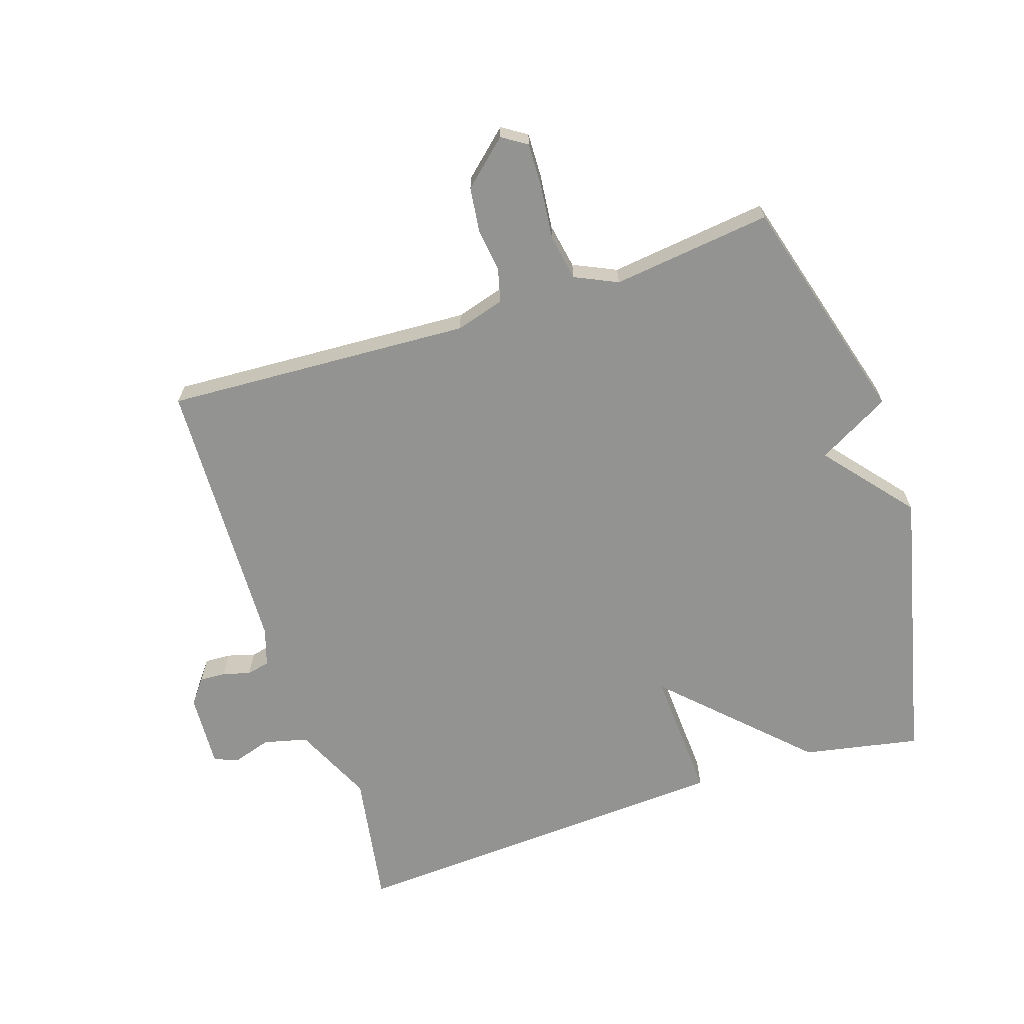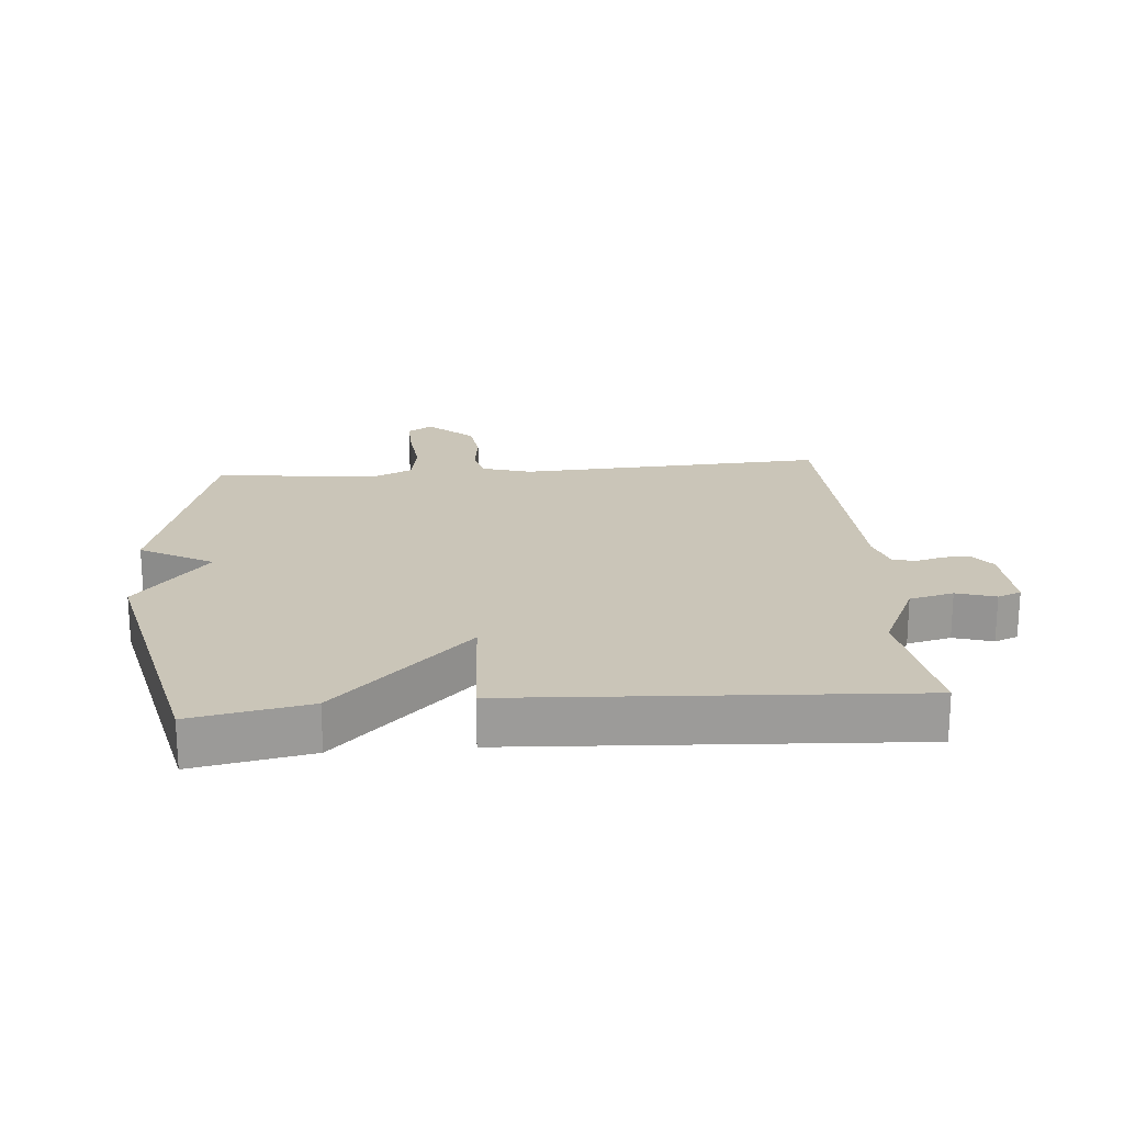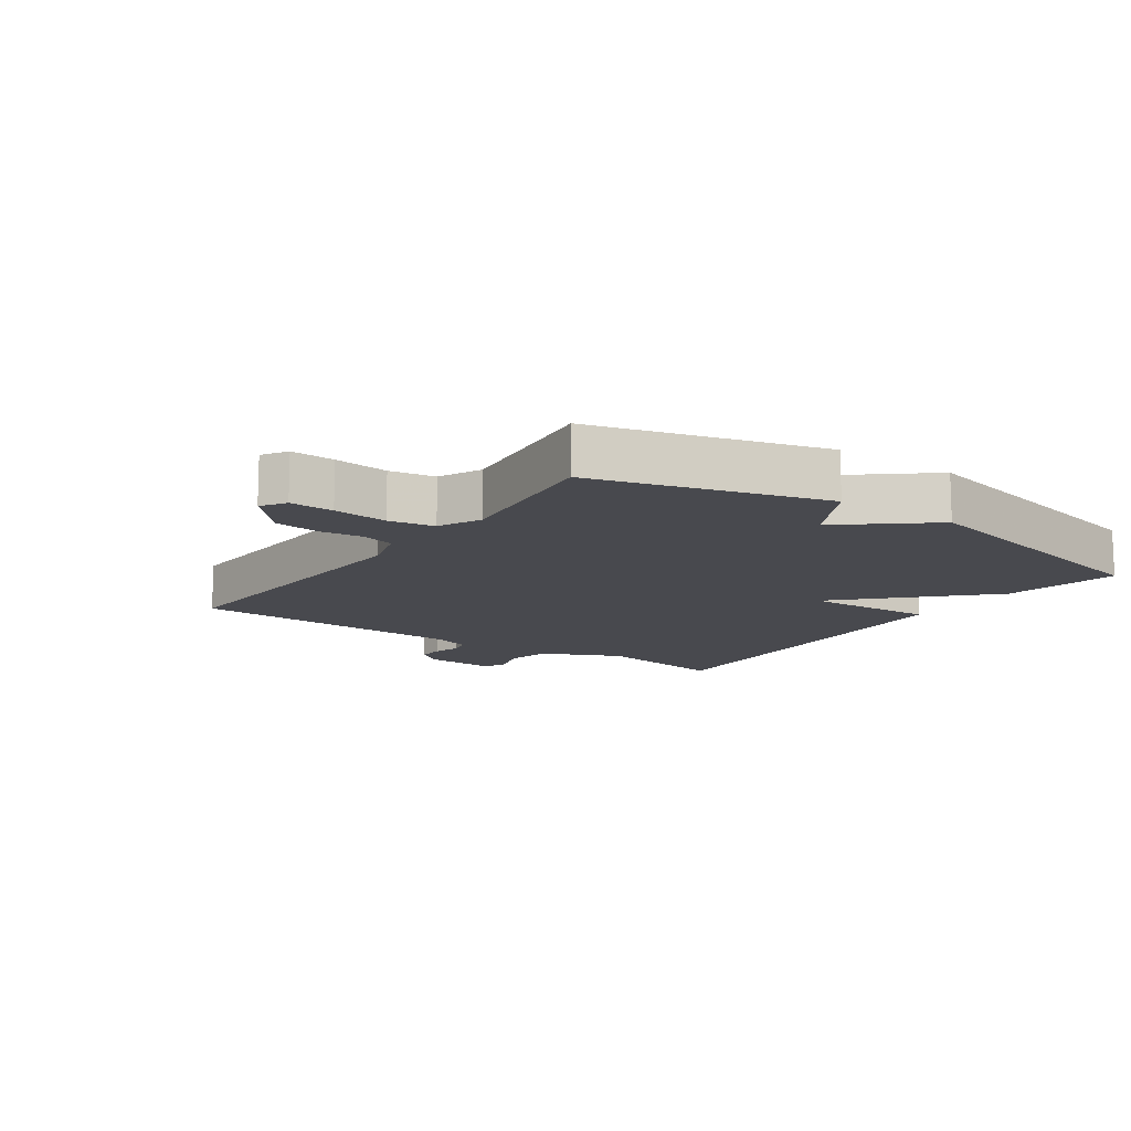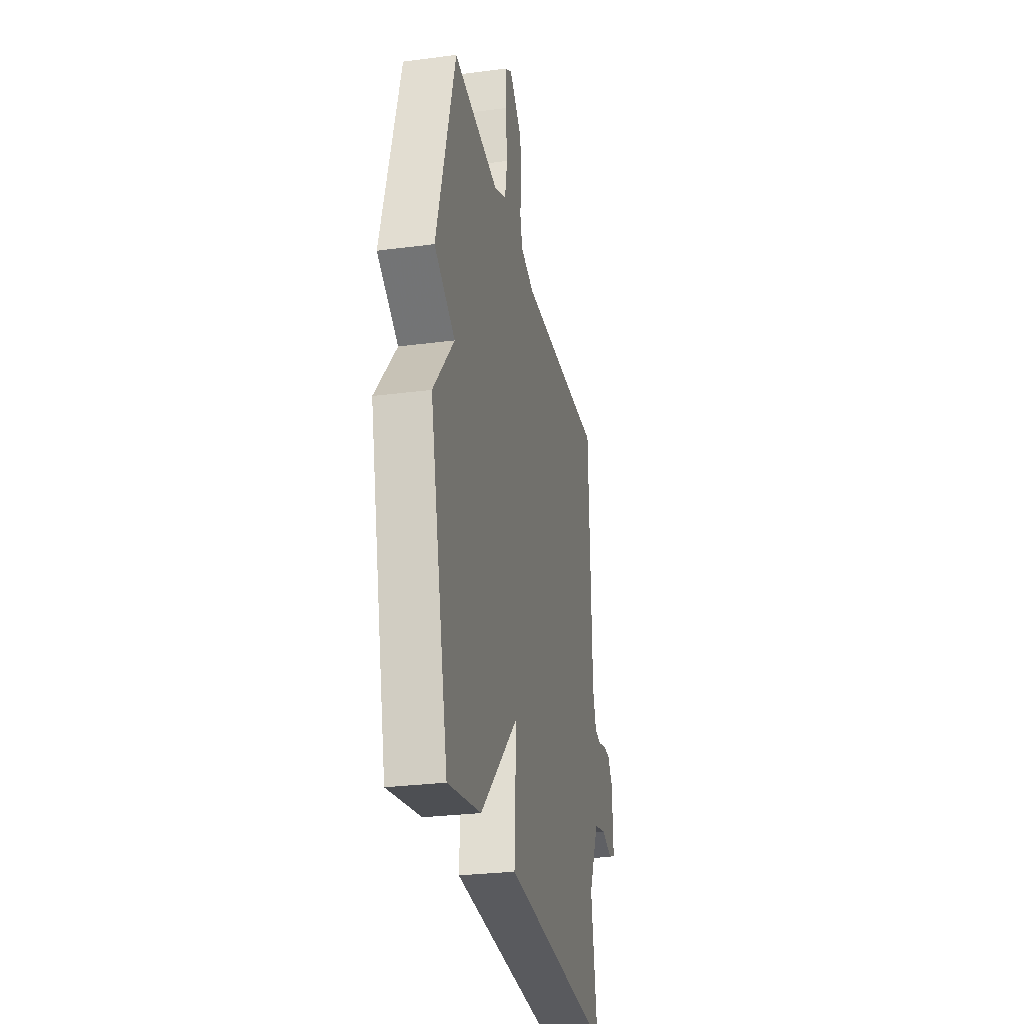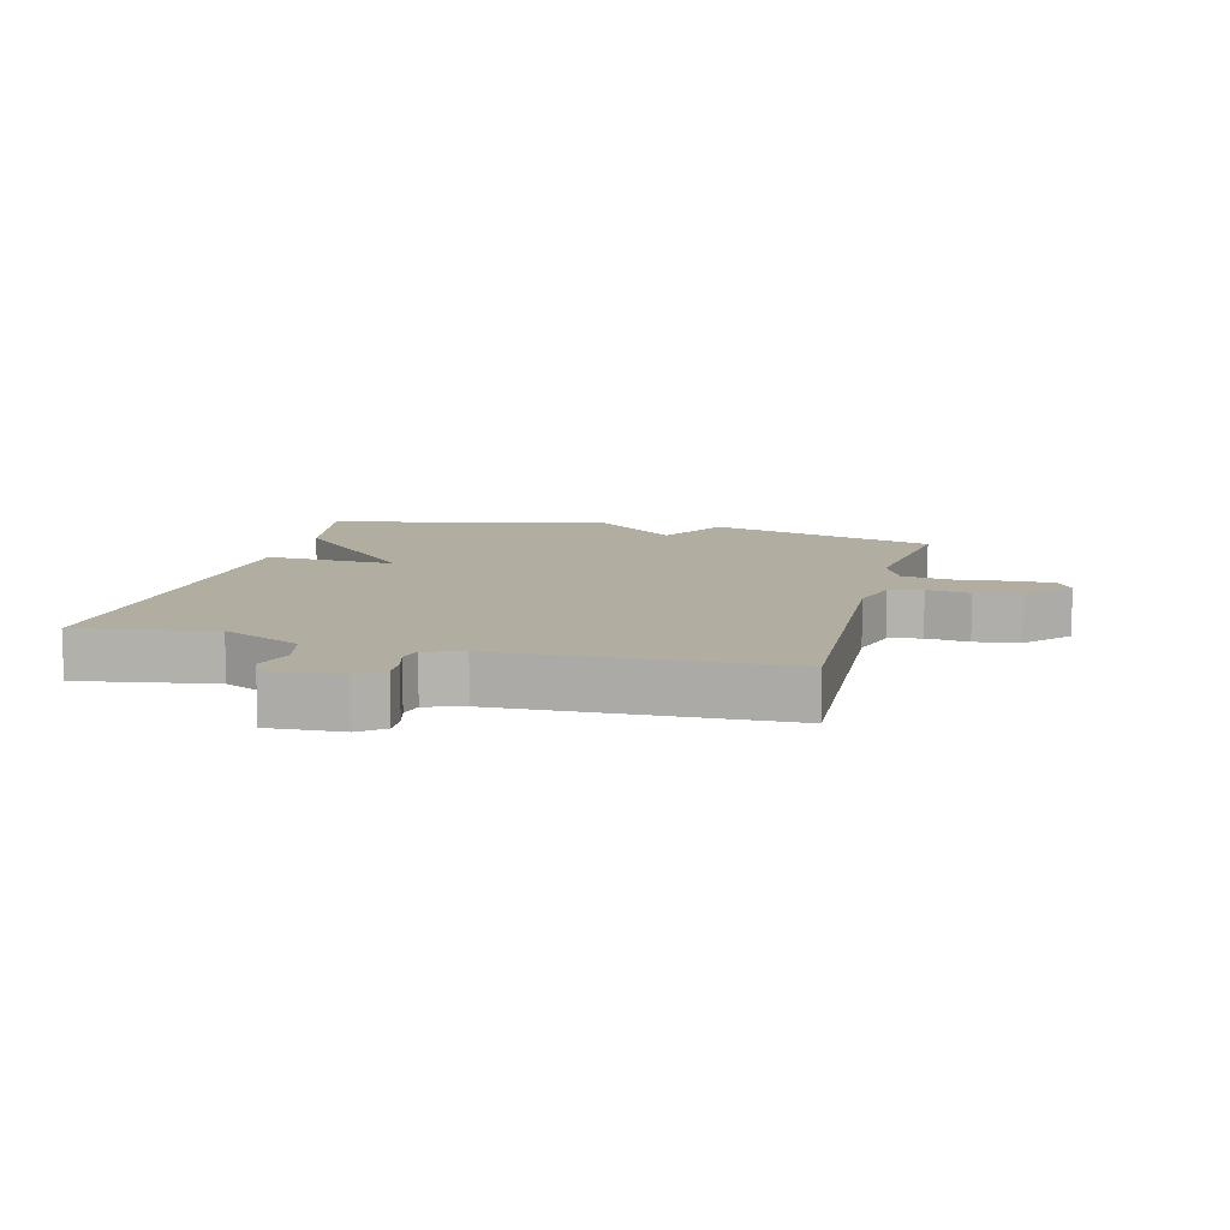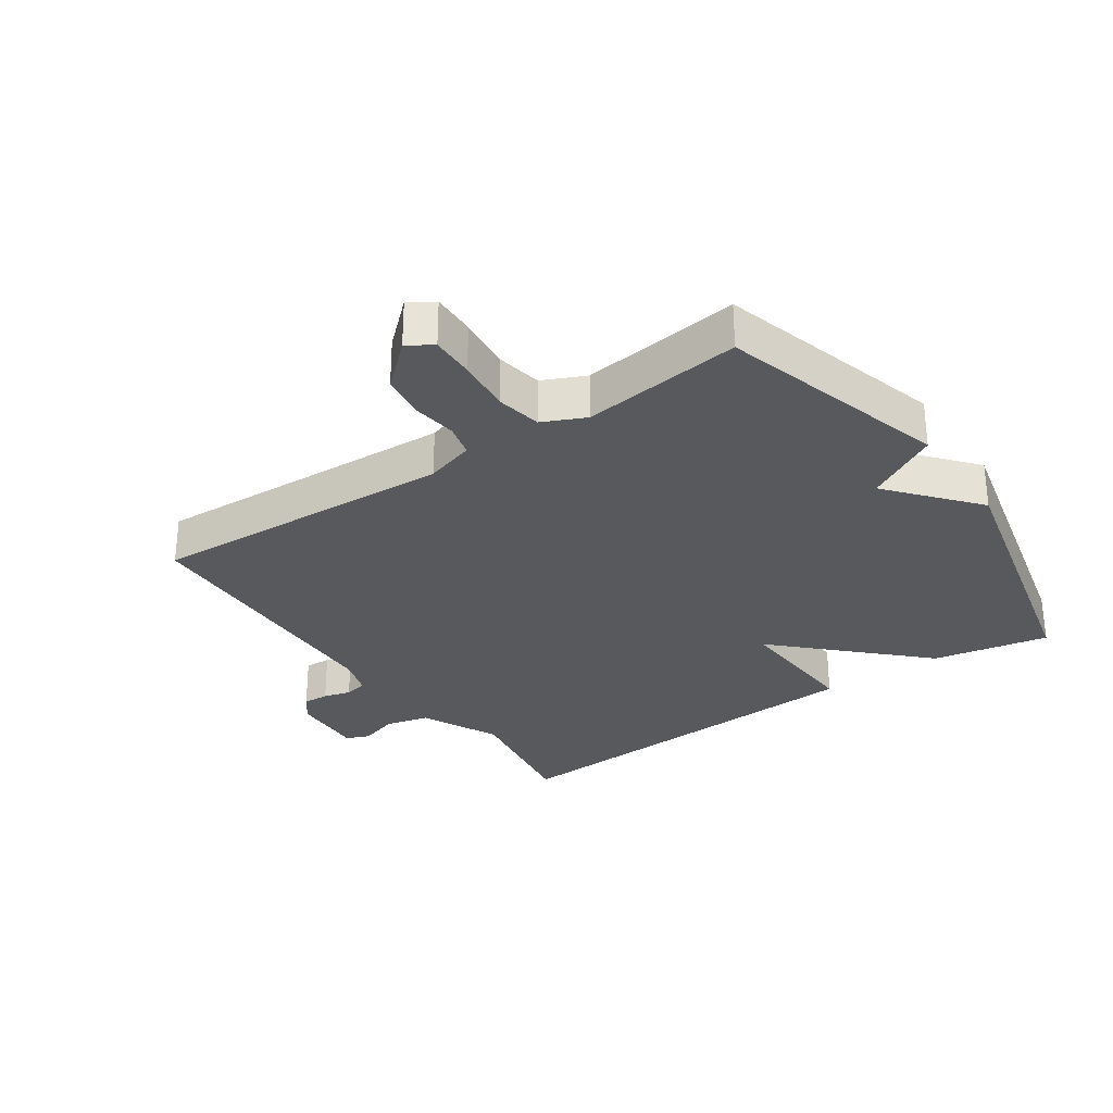
<metadata>
{"format":"obj","ext":"obj","renderer":"f3d","projection":"perspective","resolution":1024,"background":"white","views":[{"elev":-66.7,"azim":18.1,"up":"+Y"},{"elev":20.3,"azim":175.2,"up":"+Y"},{"elev":-12.7,"azim":54.9,"up":"+Y"},{"elev":-28.3,"azim":101.2,"up":"+Z"},{"elev":10.4,"azim":-75.6,"up":"+Y"},{"elev":-29.8,"azim":34.6,"up":"+Y"}]}
</metadata>
<code>
v -0.5 0.07 0.5
v -0.019 0.07 0.475
v 0.058 0.07 0.498
v 0.071 0.07 0.55
v 0.062 0.07 0.618
v 0.071 0.07 0.689
v 0.141 0.07 0.752
v 0.18 0.07 0.727
v 0.178 0.07 0.658
v 0.169 0.07 0.572
v 0.182 0.07 0.5
v 0.249 0.07 0.469
v 0.5 0.07 0.5
v 0.602 0.07 0.139
v 0.488 0.07 0.076
v 0.602 0.07 -0.061
v 0.5 0.07 -0.5
v 0.317 0.07 -0.465
v 0.106 0.07 -0.257
v 0.117 0.07 -0.465
v -0.5 0.07 -0.5
v -0.465 0.07 -0.287
v -0.523 0.07 -0.163
v -0.592 0.07 -0.146
v -0.653 0.07 -0.165
v -0.69 0.07 -0.15
v -0.684 0.07 -0.033
v -0.654 0.07 0.006
v -0.613 0.07 0.004
v -0.57 0.07 -0.008
v -0.534 0.07 0
v -0.515 0.07 0.06
v -0.5 0 0.5
v -0.019 0 0.475
v 0.058 0 0.498
v 0.071 0 0.55
v 0.062 0 0.618
v 0.071 0 0.689
v 0.141 0 0.752
v 0.18 0 0.727
v 0.178 0 0.658
v 0.169 0 0.572
v 0.182 0 0.5
v 0.249 0 0.469
v 0.5 0 0.5
v 0.602 0 0.139
v 0.488 0 0.076
v 0.602 0 -0.061
v 0.5 0 -0.5
v 0.317 0 -0.465
v 0.106 0 -0.257
v 0.117 0 -0.465
v -0.5 0 -0.5
v -0.465 0 -0.287
v -0.523 0 -0.163
v -0.592 0 -0.146
v -0.653 0 -0.165
v -0.69 0 -0.15
v -0.684 0 -0.033
v -0.654 0 0.006
v -0.613 0 0.004
v -0.57 0 -0.008
v -0.534 0 0
v -0.515 0 0.06
f 28 29 30
f 27 28 30
f 26 27 30
f 25 26 30
f 24 25 30
f 23 24 30 31
f 22 23 31 32
f 19 20 21 22
f 17 18 19
f 16 17 19
f 15 16 19
f 32 1 2
f 22 32 2
f 19 22 2
f 15 19 2
f 12 13 14 15
f 8 9 10
f 7 8 10
f 6 7 10
f 5 6 10
f 4 5 10
f 3 4 10 11
f 11 12 15
f 3 11 15
f 2 3 15
f 62 61 60
f 62 60 59
f 62 59 58
f 62 58 57
f 62 57 56
f 63 62 56 55
f 64 63 55 54
f 54 53 52 51
f 51 50 49
f 51 49 48
f 51 48 47
f 34 33 64
f 34 64 54
f 34 54 51
f 34 51 47
f 47 46 45 44
f 42 41 40
f 42 40 39
f 42 39 38
f 42 38 37
f 42 37 36
f 43 42 36 35
f 47 44 43
f 47 43 35
f 47 35 34
f 1 33 34 2
f 2 34 35 3
f 3 35 36 4
f 4 36 37 5
f 5 37 38 6
f 6 38 39 7
f 7 39 40 8
f 8 40 41 9
f 9 41 42 10
f 10 42 43 11
f 11 43 44 12
f 12 44 45 13
f 13 45 46 14
f 14 46 47 15
f 15 47 48 16
f 16 48 49 17
f 17 49 50 18
f 18 50 51 19
f 19 51 52 20
f 20 52 53 21
f 21 53 54 22
f 22 54 55 23
f 23 55 56 24
f 24 56 57 25
f 25 57 58 26
f 26 58 59 27
f 27 59 60 28
f 28 60 61 29
f 29 61 62 30
f 30 62 63 31
f 31 63 64 32
f 32 64 33 1

</code>
